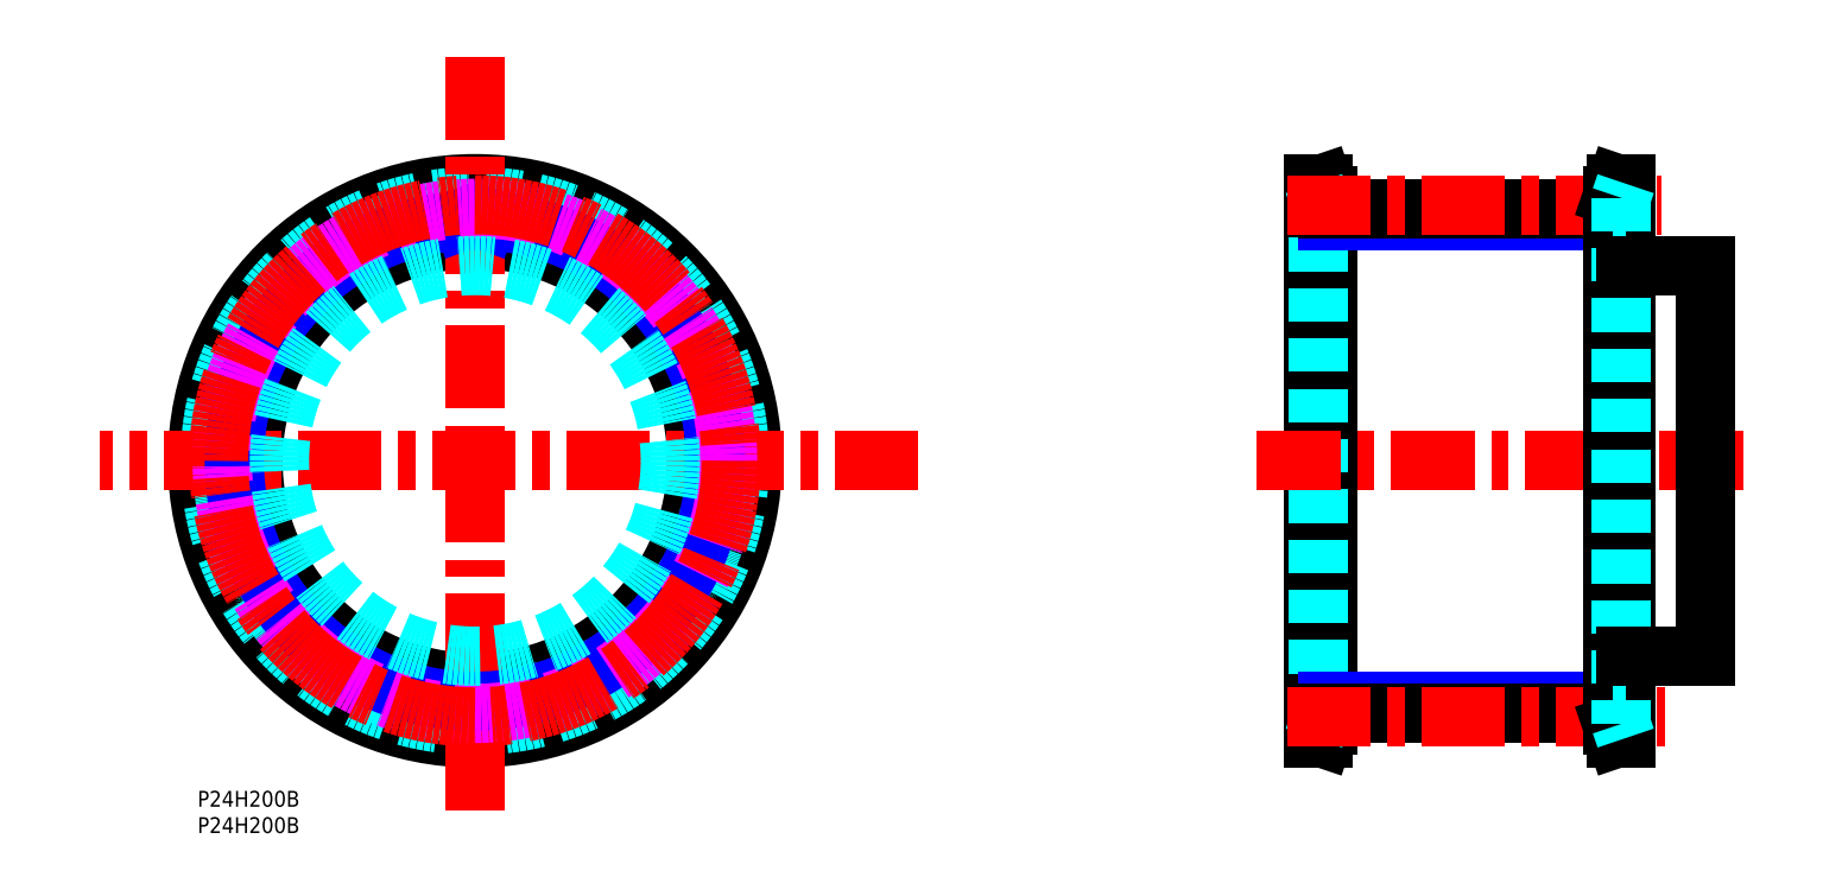
<metadata>
{"format":"dxf","ext":"dxf","renderer":"ezdxf+matplotlib","layout":"modelspace","background":"white","min_lineweight":24,"dpi":150}
</metadata>
<code>
0
SECTION
2
ENTITIES
0
TEXT
8
MSM_PART_NUMBER
10
0
20
-3.004
30
0
40
3
1
P24H200B
0
TEXT
8
MSM_PART_NUMBER
10
2e-16
20
-7.991
30
0
40
3
1
P24H200B
0
LINE
8
MSM_CONTINUOUS
10
211.3
20
10
30
0
11
213
21
10
31
0
0
LINE
8
MSM_CONTINUOUS
10
213
20
115
30
0
11
211.3
21
115
31
0
0
LINE
8
MSM_CONTINUOUS
10
213
20
10
30
0
11
213.8
21
12.4
31
0
0
LINE
8
MSM_CONTINUOUS
10
213.8
20
112.6
30
0
11
213
21
115
31
0
0
LINE
8
MSM_CONTINUOUS
10
213
20
10
30
0
11
213
21
115
31
0
0
LINE
8
MSM_CONTINUOUS
10
211.3
20
10
30
0
11
211.3
21
115
31
0
0
LINE
8
MSM_CONTINUOUS
10
213.8
20
12.4
30
0
11
213.8
21
112.6
31
0
0
LINE
8
MSM_DASHED
10
212.2
20
12.66
30
0
11
212.2
21
112.3
31
0
0
LINE
8
MSM_DASHED
10
211.3
20
10
30
0
11
212.2
21
12.66
31
0
0
LINE
8
MSM_DASHED
10
212.2
20
112.3
30
0
11
211.3
21
115
31
0
0
LINE
8
MSM_DASHED
10
212.2
20
20.5
30
0
11
213.8
21
20.5
31
0
0
LINE
8
MSM_DASHED
10
213.8
20
104.5
30
0
11
212.2
21
104.5
31
0
0
LINE
8
MSM_DASHED
10
211.3
20
20.5
30
0
11
213.8
21
20.5
31
0
0
LINE
8
MSM_DASHED
10
213.8
20
104.5
30
0
11
211.3
21
104.5
31
0
0
LINE
8
MSM_NARROW
10
267.8
20
108
30
0
11
213.8
21
108
31
0
0
LINE
8
MSM_NARROW
10
213.8
20
16.97
30
0
11
267.8
21
16.97
31
0
0
CIRCLE
8
MSM_CONTINUOUS
10
52.5
20
62.5
30
0
40
49.84
0
CIRCLE
8
MSM_CONTINUOUS
10
52.5
20
62.5
30
0
40
52.5
0
CIRCLE
8
MSM_CONTINUOUS
10
52.5
20
62.5
30
0
40
42
0
CIRCLE
8
MSM_DASHED
10
52.5
20
62.5
30
0
40
50.1
0
ARC
8
MSM_DASHED
10
52.5
20
62.5
30
0
40
47.82
50
64.38
51
70.62
0
ARC
8
MSM_DASHED
10
72.84
20
104.9
30
0
40
0.8
50
350
51
64.38
0
LINE
8
MSM_DASHED
10
73.42
20
103.6
30
0
11
73.62
21
104.8
31
0
0
ARC
8
MSM_DASHED
10
74.2
20
103.4
30
0
40
0.8
50
170
51
242.1
0
ARC
8
MSM_DASHED
10
52.5
20
62.5
30
0
40
45.54
50
57.93
51
62.07
0
ARC
8
MSM_DASHED
10
77.1
20
101.8
30
0
40
0.8
50
237.9
51
310
0
LINE
8
MSM_DASHED
10
78.54
20
101.9
30
0
11
77.62
21
101.2
31
0
0
ARC
8
MSM_DASHED
10
79.05
20
101.3
30
0
40
0.8
50
55.62
51
130
0
ARC
8
MSM_DASHED
10
52.5
20
62.5
30
0
40
47.82
50
49.38
51
55.62
0
ARC
8
MSM_DASHED
10
83.12
20
98.19
30
0
40
0.8
50
335
51
49.38
0
LINE
8
MSM_DASHED
10
83.33
20
96.76
30
0
11
83.84
21
97.85
31
0
0
ARC
8
MSM_DASHED
10
84.06
20
96.43
30
0
40
0.8
50
155
51
227.1
0
ARC
8
MSM_DASHED
10
52.5
20
62.5
30
0
40
45.54
50
42.93
51
47.07
0
ARC
8
MSM_DASHED
10
86.43
20
94.06
30
0
40
0.8
50
222.9
51
295
0
LINE
8
MSM_DASHED
10
87.85
20
93.84
30
0
11
86.76
21
93.33
31
0
0
ARC
8
MSM_DASHED
10
88.19
20
93.12
30
0
40
0.8
50
40.62
51
115
0
ARC
8
MSM_DASHED
10
52.5
20
62.5
30
0
40
47.82
50
34.38
51
40.62
0
ARC
8
MSM_DASHED
10
91.31
20
89.05
30
0
40
0.8
50
320
51
34.38
0
LINE
8
MSM_DASHED
10
91.15
20
87.62
30
0
11
91.92
21
88.54
31
0
0
ARC
8
MSM_DASHED
10
91.76
20
87.1
30
0
40
0.8
50
140
51
212.1
0
ARC
8
MSM_DASHED
10
52.5
20
62.5
30
0
40
45.54
50
27.93
51
32.07
0
ARC
8
MSM_DASHED
10
93.44
20
84.2
30
0
40
0.8
50
207.9
51
280
0
LINE
8
MSM_DASHED
10
94.76
20
83.62
30
0
11
93.58
21
83.42
31
0
0
ARC
8
MSM_DASHED
10
94.9
20
82.84
30
0
40
0.8
50
25.62
51
100
0
ARC
8
MSM_DASHED
10
52.5
20
62.5
30
0
40
47.82
50
19.38
51
25.62
0
ARC
8
MSM_DASHED
10
96.86
20
78.1
30
0
40
0.8
50
305
51
19.38
0
LINE
8
MSM_DASHED
10
96.33
20
76.76
30
0
11
97.32
21
77.45
31
0
0
ARC
8
MSM_DASHED
10
96.79
20
76.1
30
0
40
0.8
50
125
51
197.1
0
ARC
8
MSM_DASHED
10
52.5
20
62.5
30
0
40
45.54
50
12.93
51
17.07
0
ARC
8
MSM_DASHED
10
97.66
20
72.87
30
0
40
0.8
50
192.9
51
265
0
LINE
8
MSM_DASHED
10
98.79
20
71.97
30
0
11
97.59
21
72.07
31
0
0
ARC
8
MSM_DASHED
10
98.72
20
71.17
30
0
40
0.8
50
10.62
51
85
0
ARC
8
MSM_DASHED
10
52.5
20
62.5
30
0
40
47.82
50
4.377
51
10.62
0
ARC
8
MSM_DASHED
10
99.39
20
66.09
30
0
40
0.8
50
290
51
4.377
0
LINE
8
MSM_DASHED
10
98.53
20
64.93
30
0
11
99.66
21
65.34
31
0
0
ARC
8
MSM_DASHED
10
98.8
20
64.17
30
0
40
0.8
50
110
51
182.1
0
ARC
8
MSM_DASHED
10
52.5
20
62.5
30
0
40
45.54
50
357.9
51
2.07
0
ARC
8
MSM_DASHED
10
98.8
20
60.83
30
0
40
0.8
50
177.9
51
250
0
LINE
8
MSM_DASHED
10
99.66
20
59.66
30
0
11
98.53
21
60.07
31
0
0
ARC
8
MSM_DASHED
10
99.39
20
58.91
30
0
40
0.8
50
355.6
51
70
0
ARC
8
MSM_DASHED
10
52.5
20
62.5
30
0
40
47.82
50
349.4
51
355.6
0
ARC
8
MSM_DASHED
10
98.72
20
53.83
30
0
40
0.8
50
275
51
349.4
0
LINE
8
MSM_DASHED
10
97.59
20
52.93
30
0
11
98.79
21
53.03
31
0
0
ARC
8
MSM_DASHED
10
97.66
20
52.13
30
0
40
0.8
50
95
51
167.1
0
ARC
8
MSM_DASHED
10
52.5
20
62.5
30
0
40
45.54
50
342.9
51
347.1
0
ARC
8
MSM_DASHED
10
96.79
20
48.9
30
0
40
0.8
50
162.9
51
235
0
LINE
8
MSM_DASHED
10
97.32
20
47.55
30
0
11
96.33
21
48.24
31
0
0
ARC
8
MSM_DASHED
10
96.86
20
46.9
30
0
40
0.8
50
340.6
51
55
0
ARC
8
MSM_DASHED
10
52.5
20
62.5
30
0
40
47.82
50
334.4
51
340.6
0
ARC
8
MSM_DASHED
10
94.9
20
42.16
30
0
40
0.8
50
260
51
334.4
0
LINE
8
MSM_DASHED
10
93.58
20
41.58
30
0
11
94.76
21
41.38
31
0
0
ARC
8
MSM_DASHED
10
93.44
20
40.8
30
0
40
0.8
50
80
51
152.1
0
ARC
8
MSM_DASHED
10
52.5
20
62.5
30
0
40
45.54
50
327.9
51
332.1
0
ARC
8
MSM_DASHED
10
91.76
20
37.9
30
0
40
0.8
50
147.9
51
220
0
LINE
8
MSM_DASHED
10
91.92
20
36.46
30
0
11
91.15
21
37.38
31
0
0
ARC
8
MSM_DASHED
10
91.31
20
35.95
30
0
40
0.8
50
325.6
51
40
0
ARC
8
MSM_DASHED
10
52.5
20
62.5
30
0
40
47.82
50
319.4
51
325.6
0
ARC
8
MSM_DASHED
10
88.19
20
31.88
30
0
40
0.8
50
245
51
319.4
0
LINE
8
MSM_DASHED
10
86.76
20
31.67
30
0
11
87.85
21
31.16
31
0
0
ARC
8
MSM_DASHED
10
86.43
20
30.94
30
0
40
0.8
50
65
51
137.1
0
ARC
8
MSM_DASHED
10
52.5
20
62.5
30
0
40
45.54
50
312.9
51
317.1
0
ARC
8
MSM_DASHED
10
84.06
20
28.57
30
0
40
0.8
50
132.9
51
205
0
LINE
8
MSM_DASHED
10
83.84
20
27.15
30
0
11
83.33
21
28.24
31
0
0
ARC
8
MSM_DASHED
10
83.12
20
26.81
30
0
40
0.8
50
310.6
51
25
0
ARC
8
MSM_DASHED
10
52.5
20
62.5
30
0
40
47.82
50
304.4
51
310.6
0
ARC
8
MSM_DASHED
10
79.05
20
23.69
30
0
40
0.8
50
230
51
304.4
0
LINE
8
MSM_DASHED
10
77.62
20
23.85
30
0
11
78.54
21
23.08
31
0
0
ARC
8
MSM_DASHED
10
77.1
20
23.24
30
0
40
0.8
50
50
51
122.1
0
ARC
8
MSM_DASHED
10
52.5
20
62.5
30
0
40
45.54
50
297.9
51
302.1
0
ARC
8
MSM_DASHED
10
74.2
20
21.56
30
0
40
0.8
50
117.9
51
190
0
LINE
8
MSM_DASHED
10
73.62
20
20.24
30
0
11
73.42
21
21.42
31
0
0
ARC
8
MSM_DASHED
10
72.84
20
20.1
30
0
40
0.8
50
295.6
51
10
0
ARC
8
MSM_DASHED
10
52.5
20
62.5
30
0
40
47.82
50
289.4
51
295.6
0
ARC
8
MSM_DASHED
10
68.1
20
18.14
30
0
40
0.8
50
215
51
289.4
0
LINE
8
MSM_DASHED
10
66.76
20
18.67
30
0
11
67.45
21
17.68
31
0
0
ARC
8
MSM_DASHED
10
66.1
20
18.21
30
0
40
0.8
50
35
51
107.1
0
ARC
8
MSM_DASHED
10
52.5
20
62.5
30
0
40
45.54
50
282.9
51
287.1
0
ARC
8
MSM_DASHED
10
62.87
20
17.34
30
0
40
0.8
50
102.9
51
175
0
LINE
8
MSM_DASHED
10
61.97
20
16.21
30
0
11
62.07
21
17.41
31
0
0
ARC
8
MSM_DASHED
10
61.17
20
16.28
30
0
40
0.8
50
280.6
51
355
0
ARC
8
MSM_DASHED
10
52.5
20
62.5
30
0
40
47.82
50
274.4
51
280.6
0
ARC
8
MSM_DASHED
10
56.09
20
15.61
30
0
40
0.8
50
200
51
274.4
0
LINE
8
MSM_DASHED
10
54.93
20
16.47
30
0
11
55.34
21
15.34
31
0
0
ARC
8
MSM_DASHED
10
54.17
20
16.2
30
0
40
0.8
50
20
51
92.07
0
ARC
8
MSM_DASHED
10
52.5
20
62.5
30
0
40
45.54
50
267.9
51
272.1
0
ARC
8
MSM_DASHED
10
50.83
20
16.2
30
0
40
0.8
50
87.93
51
160
0
LINE
8
MSM_DASHED
10
49.66
20
15.34
30
0
11
50.07
21
16.47
31
0
0
ARC
8
MSM_DASHED
10
48.91
20
15.61
30
0
40
0.8
50
265.6
51
340
0
ARC
8
MSM_DASHED
10
52.5
20
62.5
30
0
40
47.82
50
259.4
51
265.6
0
ARC
8
MSM_DASHED
10
43.83
20
16.28
30
0
40
0.8
50
185
51
259.4
0
LINE
8
MSM_DASHED
10
42.93
20
17.41
30
0
11
43.03
21
16.21
31
0
0
ARC
8
MSM_DASHED
10
42.13
20
17.34
30
0
40
0.8
50
5
51
77.07
0
ARC
8
MSM_DASHED
10
52.5
20
62.5
30
0
40
45.54
50
252.9
51
257.1
0
ARC
8
MSM_DASHED
10
38.9
20
18.21
30
0
40
0.8
50
72.93
51
145
0
LINE
8
MSM_DASHED
10
37.55
20
17.68
30
0
11
38.24
21
18.67
31
0
0
ARC
8
MSM_DASHED
10
36.9
20
18.14
30
0
40
0.8
50
250.6
51
325
0
ARC
8
MSM_DASHED
10
52.5
20
62.5
30
0
40
47.82
50
244.4
51
250.6
0
ARC
8
MSM_DASHED
10
32.16
20
20.1
30
0
40
0.8
50
170
51
244.4
0
LINE
8
MSM_DASHED
10
31.58
20
21.42
30
0
11
31.38
21
20.24
31
0
0
ARC
8
MSM_DASHED
10
30.8
20
21.56
30
0
40
0.8
50
350
51
62.07
0
ARC
8
MSM_DASHED
10
52.5
20
62.5
30
0
40
45.54
50
237.9
51
242.1
0
ARC
8
MSM_DASHED
10
27.9
20
23.24
30
0
40
0.8
50
57.93
51
130
0
LINE
8
MSM_DASHED
10
26.46
20
23.08
30
0
11
27.38
21
23.85
31
0
0
ARC
8
MSM_DASHED
10
25.95
20
23.69
30
0
40
0.8
50
235.6
51
310
0
ARC
8
MSM_DASHED
10
52.5
20
62.5
30
0
40
47.82
50
229.4
51
235.6
0
ARC
8
MSM_DASHED
10
21.88
20
26.81
30
0
40
0.8
50
155
51
229.4
0
LINE
8
MSM_DASHED
10
21.67
20
28.24
30
0
11
21.16
21
27.15
31
0
0
ARC
8
MSM_DASHED
10
20.94
20
28.57
30
0
40
0.8
50
335
51
47.07
0
ARC
8
MSM_DASHED
10
52.5
20
62.5
30
0
40
45.54
50
222.9
51
227.1
0
ARC
8
MSM_DASHED
10
18.57
20
30.94
30
0
40
0.8
50
42.93
51
115
0
LINE
8
MSM_DASHED
10
17.15
20
31.16
30
0
11
18.24
21
31.67
31
0
0
ARC
8
MSM_DASHED
10
16.81
20
31.88
30
0
40
0.8
50
220.6
51
295
0
ARC
8
MSM_DASHED
10
52.5
20
62.5
30
0
40
47.82
50
214.4
51
220.6
0
ARC
8
MSM_DASHED
10
13.69
20
35.95
30
0
40
0.8
50
140
51
214.4
0
LINE
8
MSM_DASHED
10
13.85
20
37.38
30
0
11
13.08
21
36.46
31
0
0
ARC
8
MSM_DASHED
10
13.24
20
37.9
30
0
40
0.8
50
320
51
32.07
0
ARC
8
MSM_DASHED
10
52.5
20
62.5
30
0
40
45.54
50
207.9
51
212.1
0
ARC
8
MSM_DASHED
10
11.56
20
40.8
30
0
40
0.8
50
27.93
51
100
0
LINE
8
MSM_DASHED
10
10.24
20
41.38
30
0
11
11.42
21
41.58
31
0
0
ARC
8
MSM_DASHED
10
10.1
20
42.16
30
0
40
0.8
50
205.6
51
280
0
ARC
8
MSM_DASHED
10
52.5
20
62.5
30
0
40
47.82
50
199.4
51
205.6
0
ARC
8
MSM_DASHED
10
8.139
20
46.9
30
0
40
0.8
50
125
51
199.4
0
LINE
8
MSM_DASHED
10
8.665
20
48.24
30
0
11
7.68
21
47.55
31
0
0
ARC
8
MSM_DASHED
10
8.206
20
48.9
30
0
40
0.8
50
305
51
17.07
0
ARC
8
MSM_DASHED
10
52.5
20
62.5
30
0
40
45.54
50
192.9
51
197.1
0
ARC
8
MSM_DASHED
10
7.34
20
52.13
30
0
40
0.8
50
12.93
51
85
0
LINE
8
MSM_DASHED
10
6.211
20
53.03
30
0
11
7.41
21
52.93
31
0
0
ARC
8
MSM_DASHED
10
6.281
20
53.83
30
0
40
0.8
50
190.6
51
265
0
ARC
8
MSM_DASHED
10
52.5
20
62.5
30
0
40
47.82
50
184.4
51
190.6
0
ARC
8
MSM_DASHED
10
5.612
20
58.91
30
0
40
0.8
50
110
51
184.4
0
LINE
8
MSM_DASHED
10
6.469
20
60.07
30
0
11
5.339
21
59.66
31
0
0
ARC
8
MSM_DASHED
10
6.195
20
60.83
30
0
40
0.8
50
290
51
2.07
0
ARC
8
MSM_DASHED
10
52.5
20
62.5
30
0
40
45.54
50
177.9
51
182.1
0
ARC
8
MSM_DASHED
10
6.195
20
64.17
30
0
40
0.8
50
357.9
51
70
0
LINE
8
MSM_DASHED
10
5.339
20
65.34
30
0
11
6.469
21
64.93
31
0
0
ARC
8
MSM_DASHED
10
5.612
20
66.09
30
0
40
0.8
50
175.6
51
250
0
ARC
8
MSM_DASHED
10
52.5
20
62.5
30
0
40
47.82
50
169.4
51
175.6
0
ARC
8
MSM_DASHED
10
6.281
20
71.17
30
0
40
0.8
50
95
51
169.4
0
LINE
8
MSM_DASHED
10
7.41
20
72.07
30
0
11
6.211
21
71.97
31
0
0
ARC
8
MSM_DASHED
10
7.34
20
72.87
30
0
40
0.8
50
275
51
347.1
0
ARC
8
MSM_DASHED
10
52.5
20
62.5
30
0
40
45.54
50
162.9
51
167.1
0
ARC
8
MSM_DASHED
10
8.206
20
76.1
30
0
40
0.8
50
342.9
51
55
0
LINE
8
MSM_DASHED
10
7.68
20
77.45
30
0
11
8.665
21
76.76
31
0
0
ARC
8
MSM_DASHED
10
8.139
20
78.1
30
0
40
0.8
50
160.6
51
235
0
ARC
8
MSM_DASHED
10
52.5
20
62.5
30
0
40
47.82
50
154.4
51
160.6
0
ARC
8
MSM_DASHED
10
10.1
20
82.84
30
0
40
0.8
50
80
51
154.4
0
LINE
8
MSM_DASHED
10
11.42
20
83.42
30
0
11
10.24
21
83.62
31
0
0
ARC
8
MSM_DASHED
10
11.56
20
84.2
30
0
40
0.8
50
260
51
332.1
0
ARC
8
MSM_DASHED
10
52.5
20
62.5
30
0
40
45.54
50
147.9
51
152.1
0
ARC
8
MSM_DASHED
10
13.24
20
87.1
30
0
40
0.8
50
327.9
51
40
0
LINE
8
MSM_DASHED
10
13.08
20
88.54
30
0
11
13.85
21
87.62
31
0
0
ARC
8
MSM_DASHED
10
13.69
20
89.05
30
0
40
0.8
50
145.6
51
220
0
ARC
8
MSM_DASHED
10
52.5
20
62.5
30
0
40
47.82
50
139.4
51
145.6
0
ARC
8
MSM_DASHED
10
16.81
20
93.12
30
0
40
0.8
50
65
51
139.4
0
LINE
8
MSM_DASHED
10
18.24
20
93.33
30
0
11
17.15
21
93.84
31
0
0
ARC
8
MSM_DASHED
10
18.57
20
94.06
30
0
40
0.8
50
245
51
317.1
0
ARC
8
MSM_DASHED
10
52.5
20
62.5
30
0
40
45.54
50
132.9
51
137.1
0
ARC
8
MSM_DASHED
10
20.94
20
96.43
30
0
40
0.8
50
312.9
51
25
0
LINE
8
MSM_DASHED
10
21.16
20
97.85
30
0
11
21.67
21
96.76
31
0
0
ARC
8
MSM_DASHED
10
21.88
20
98.19
30
0
40
0.8
50
130.6
51
205
0
ARC
8
MSM_DASHED
10
52.5
20
62.5
30
0
40
47.82
50
124.4
51
130.6
0
ARC
8
MSM_DASHED
10
25.95
20
101.3
30
0
40
0.8
50
50
51
124.4
0
LINE
8
MSM_DASHED
10
27.38
20
101.2
30
0
11
26.46
21
101.9
31
0
0
ARC
8
MSM_DASHED
10
27.9
20
101.8
30
0
40
0.8
50
230
51
302.1
0
ARC
8
MSM_DASHED
10
52.5
20
62.5
30
0
40
45.54
50
117.9
51
122.1
0
ARC
8
MSM_DASHED
10
30.8
20
103.4
30
0
40
0.8
50
297.9
51
10
0
LINE
8
MSM_DASHED
10
31.38
20
104.8
30
0
11
31.58
21
103.6
31
0
0
ARC
8
MSM_DASHED
10
32.16
20
104.9
30
0
40
0.8
50
115.6
51
190
0
ARC
8
MSM_DASHED
10
52.5
20
62.5
30
0
40
47.82
50
109.4
51
115.6
0
ARC
8
MSM_DASHED
10
36.9
20
106.9
30
0
40
0.8
50
35
51
109.4
0
LINE
8
MSM_DASHED
10
38.24
20
106.3
30
0
11
37.55
21
107.3
31
0
0
ARC
8
MSM_DASHED
10
38.9
20
106.8
30
0
40
0.8
50
215
51
287.1
0
ARC
8
MSM_DASHED
10
52.5
20
62.5
30
0
40
45.54
50
102.9
51
107.1
0
ARC
8
MSM_DASHED
10
42.13
20
107.7
30
0
40
0.8
50
282.9
51
355
0
LINE
8
MSM_DASHED
10
43.03
20
108.8
30
0
11
42.93
21
107.6
31
0
0
ARC
8
MSM_DASHED
10
43.83
20
108.7
30
0
40
0.8
50
100.6
51
175
0
ARC
8
MSM_DASHED
10
52.5
20
62.5
30
0
40
47.82
50
94.38
51
100.6
0
ARC
8
MSM_DASHED
10
48.91
20
109.4
30
0
40
0.8
50
20
51
94.38
0
LINE
8
MSM_DASHED
10
50.07
20
108.5
30
0
11
49.66
21
109.7
31
0
0
ARC
8
MSM_DASHED
10
50.83
20
108.8
30
0
40
0.8
50
200
51
272.1
0
ARC
8
MSM_DASHED
10
52.5
20
62.5
30
0
40
45.54
50
87.93
51
92.07
0
ARC
8
MSM_DASHED
10
54.17
20
108.8
30
0
40
0.8
50
267.9
51
340
0
LINE
8
MSM_DASHED
10
55.34
20
109.7
30
0
11
54.93
21
108.5
31
0
0
ARC
8
MSM_DASHED
10
56.09
20
109.4
30
0
40
0.8
50
85.62
51
160
0
ARC
8
MSM_DASHED
10
52.5
20
62.5
30
0
40
47.82
50
79.38
51
85.62
0
ARC
8
MSM_DASHED
10
61.17
20
108.7
30
0
40
0.8
50
5
51
79.38
0
LINE
8
MSM_DASHED
10
62.07
20
107.6
30
0
11
61.97
21
108.8
31
0
0
ARC
8
MSM_DASHED
10
62.87
20
107.7
30
0
40
0.8
50
185
51
257.1
0
ARC
8
MSM_DASHED
10
52.5
20
62.5
30
0
40
45.54
50
72.93
51
77.07
0
ARC
8
MSM_DASHED
10
66.1
20
106.8
30
0
40
0.8
50
252.9
51
325
0
LINE
8
MSM_DASHED
10
67.45
20
107.3
30
0
11
66.76
21
106.3
31
0
0
ARC
8
MSM_DASHED
10
68.1
20
106.9
30
0
40
0.8
50
70.62
51
145
0
LINE
8
MSM_CENTER
10
136.4
20
62.5
30
0
11
-18.46
21
62.5
31
0
0
LINE
8
MSM_CENTER
10
52.5
20
-3.811
30
0
11
52.5
21
139.8
31
0
0
LINE
8
MSM_CENTER
10
200.4
20
62.5
30
0
11
292.8
21
62.5
31
0
0
CIRCLE
8
MSM_NARROW
10
52.5
20
62.5
30
0
40
45.53
0
LINE
8
MSM_NARROW
10
50.07
20
108.5
30
0
11
50.27
21
108
31
0
0
LINE
8
MSM_NARROW
10
54.93
20
108.5
30
0
11
54.73
21
108
31
0
0
CIRCLE
8
MSM_IMAGINARY
10
52.5
20
62.5
30
0
40
47.83
0
CIRCLE
8
MSM_CENTER
10
52.5
20
62.5
30
0
40
48.51
0
LINE
8
MSM_CONTINUOUS
10
213.8
20
110.3
30
0
11
267.8
21
110.3
31
0
0
LINE
8
MSM_CONTINUOUS
10
213.8
20
14.67
30
0
11
267.8
21
14.67
31
0
0
LINE
8
MSM_CENTER
10
206.2
20
111
30
0
11
277.1
21
111
31
0
0
LINE
8
MSM_CENTER
10
206.2
20
13.99
30
0
11
277.7
21
13.99
31
0
0
LINE
8
MSM_CONTINUOUS
10
270.3
20
115
30
0
11
268.6
21
115
31
0
0
LINE
8
MSM_CONTINUOUS
10
268.6
20
10
30
0
11
270.3
21
10
31
0
0
LINE
8
MSM_CONTINUOUS
10
268.6
20
115
30
0
11
267.8
21
112.6
31
0
0
LINE
8
MSM_CONTINUOUS
10
267.8
20
12.4
30
0
11
268.6
21
10
31
0
0
LINE
8
MSM_CONTINUOUS
10
268.6
20
115
30
0
11
268.6
21
10
31
0
0
LINE
8
MSM_CONTINUOUS
10
270.3
20
115
30
0
11
270.3
21
10
31
0
0
LINE
8
MSM_CONTINUOUS
10
267.8
20
112.6
30
0
11
267.8
21
12.4
31
0
0
LINE
8
MSM_DASHED
10
269.4
20
112.3
30
0
11
269.4
21
12.66
31
0
0
LINE
8
MSM_DASHED
10
270.3
20
115
30
0
11
269.4
21
112.3
31
0
0
LINE
8
MSM_DASHED
10
269.4
20
12.66
30
0
11
270.3
21
10
31
0
0
LINE
8
MSM_DASHED
10
269.4
20
104.5
30
0
11
267.8
21
104.5
31
0
0
LINE
8
MSM_DASHED
10
267.8
20
20.5
30
0
11
269.4
21
20.5
31
0
0
LINE
8
MSM_DASHED
10
267.8
20
20.5
30
0
11
270.3
21
20.5
31
0
0
LINE
8
MSM_DASHED
10
270.3
20
104.5
30
0
11
267.8
21
104.5
31
0
0
LINE
8
MSM_CONTINUOUS
10
270.3
20
25.5
30
0
11
285.3
21
25.5
31
0
0
LINE
8
MSM_CONTINUOUS
10
285.3
20
99.5
30
0
11
270.3
21
99.5
31
0
0
LINE
8
MSM_CONTINUOUS
10
285.3
20
25.5
30
0
11
285.3
21
99.5
31
0
0
CIRCLE
8
MSM_DASHED
10
52.5
20
62.5
30
0
40
37
0
VIEWPORT
8
0
10
143.4
20
99.96
30
0
40
429.7
41
222.2
68
     1
69
     1
0
VIEWPORT
8
MSM_DIMENSION
10
143.4
20
99.96
30
0
40
229.5
41
159.9
68
     2
69
     2
0
ENDSEC
0
EOF

</code>
